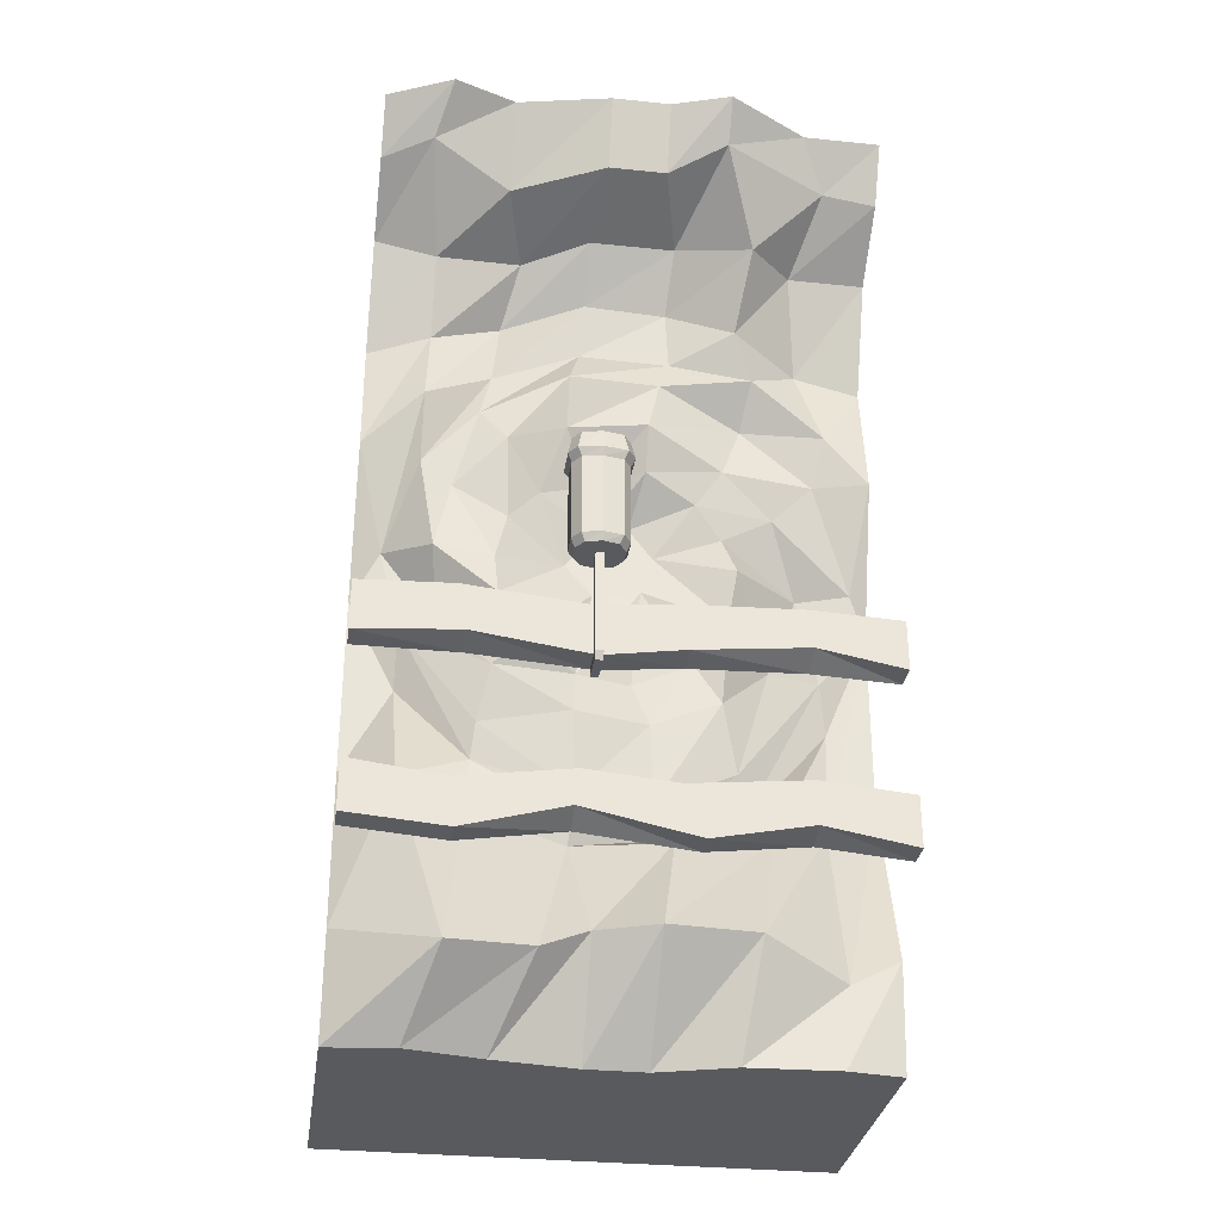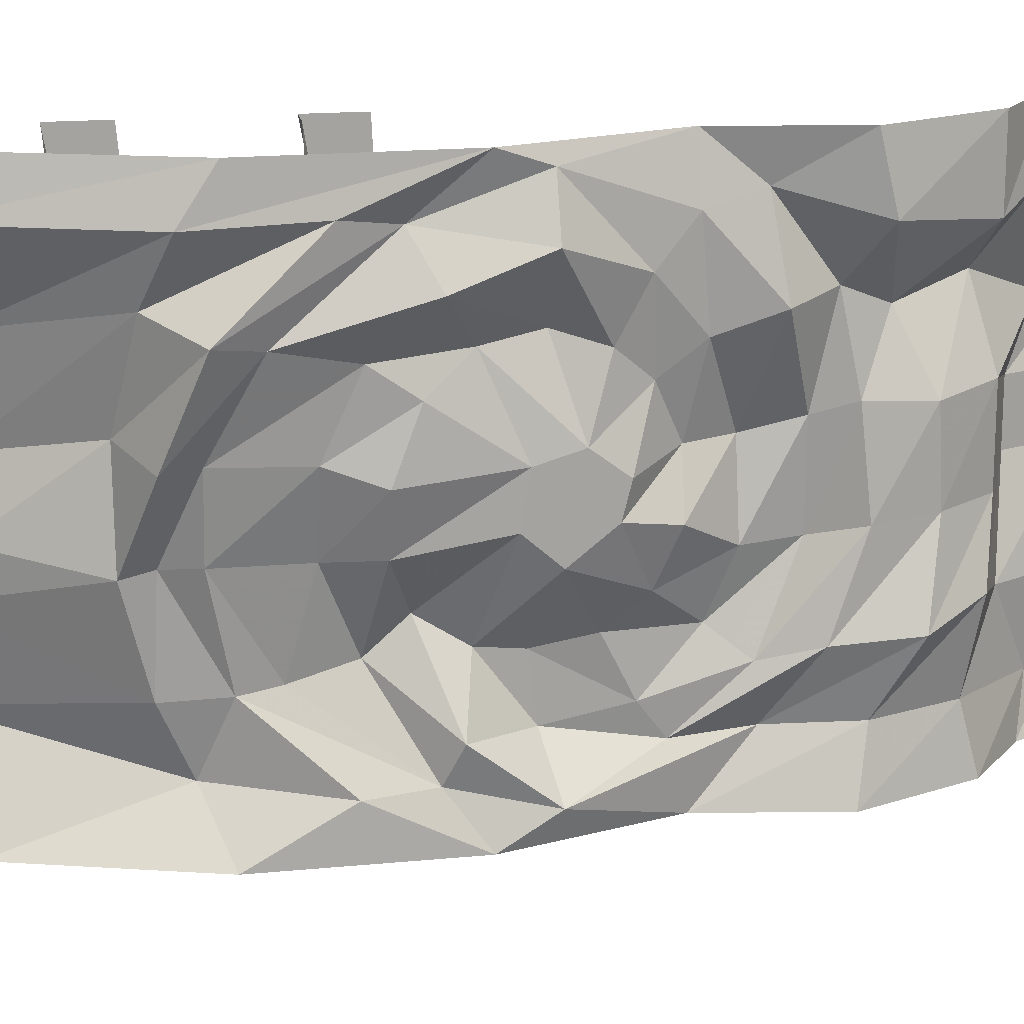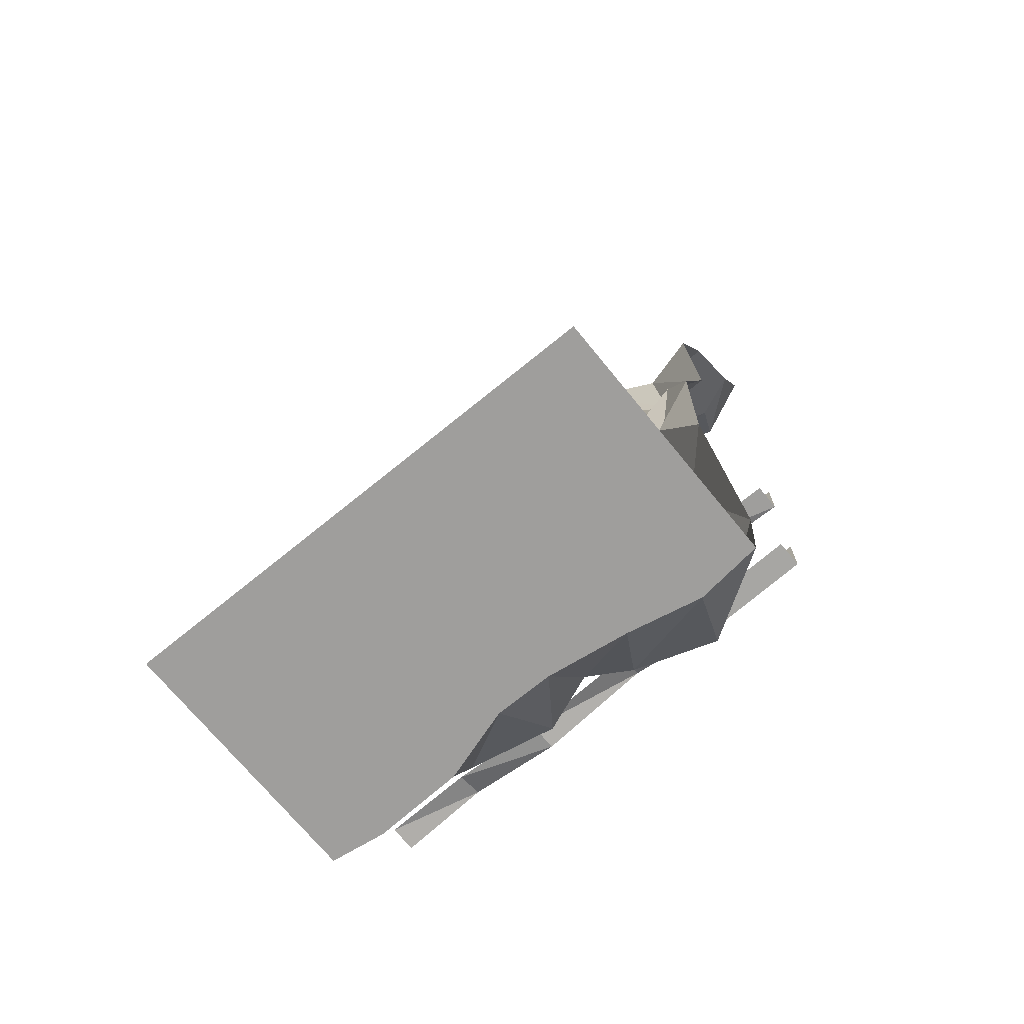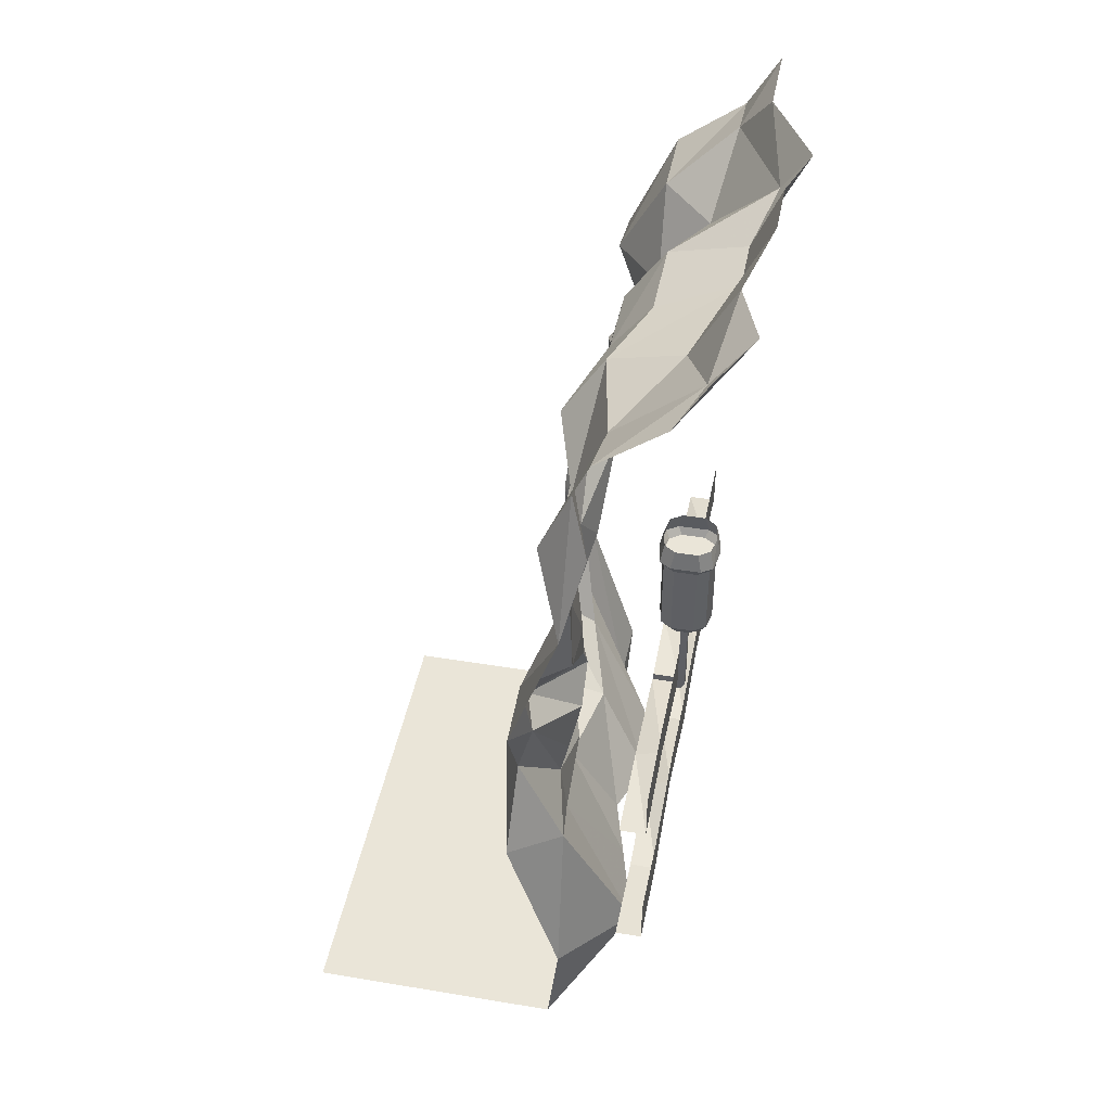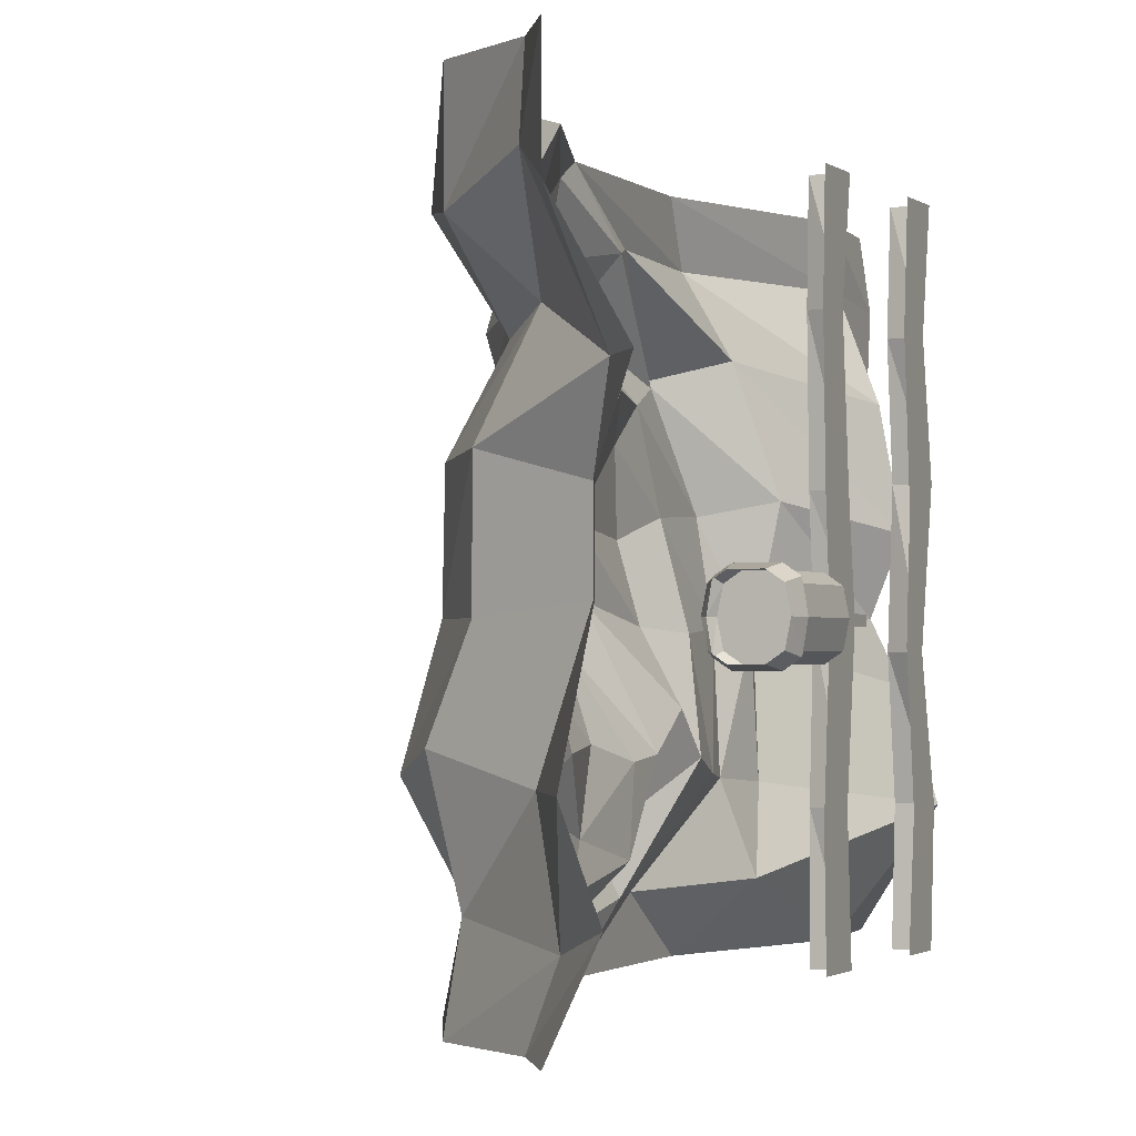
<metadata>
{"format":"obj","ext":"obj","renderer":"f3d","projection":"perspective","resolution":1024,"background":"white","views":[{"elev":-31.4,"azim":-98.3,"up":"+Y"},{"elev":17.4,"azim":80.1,"up":"+Z"},{"elev":-71.0,"azim":129.2,"up":"+Y"},{"elev":44.7,"azim":-169.1,"up":"+Y"},{"elev":-1.5,"azim":-158.0,"up":"+Z"}]}
</metadata>
<code>
v -0.2812 -0.9531 -0.02344
v -0.2578 -0.9531 -0.007812
v -0.2578 -0.8203 -0.007812
v -0.2812 -0.8203 -0.02344
v -0.2891 -0.9531 -0.0625
v -0.2891 -0.9844 -0.0625
v -0.2812 -0.9844 -0.02344
v -0.2578 -0.9844 -0.007812
v -0.2109 -0.9531 -0.007812
v -0.2109 -0.8203 -0.007812
v -0.2031 -0.8047 0
v -0.2656 -0.8047 0
v -0.2344 -0.8203 -0.0625
v -0.1875 -0.8203 -0.02344
v -0.1797 -0.8047 -0.01562
v -0.1875 -0.7656 -0.02344
v -0.2109 -0.7656 -0.007812
v -0.2578 -0.7656 -0.007812
v -0.2891 -0.8047 -0.01562
v -0.2891 -0.8203 -0.0625
v -0.2812 -0.9531 -0.1016
v -0.2812 -0.9844 -0.1016
v -0.2734 -1 -0.09375
v -0.2812 -1 -0.0625
v -0.2734 -1 -0.03125
v -0.25 -1 -0.01562
v -0.2109 -0.9844 -0.007812
v -0.1875 -0.9531 -0.02344
v -0.2578 -0.9531 -0.1172
v -0.2812 -0.8203 -0.1016
v -0.2578 -0.8203 -0.1172
v -0.2109 -0.9531 -0.1172
v -0.2109 -0.9844 -0.1172
v -0.2578 -0.9844 -0.1172
v -0.25 -1 -0.1094
v -0.2969 -0.8047 -0.0625
v -0.2891 -0.8047 -0.1094
v -0.2109 -0.8203 -0.1172
v -0.1875 -0.9531 -0.1016
v -0.1875 -0.9844 -0.1016
v -0.1953 -1 -0.09375
v -0.2188 -1 -0.1094
v -0.2188 -1 -0.01562
v -0.1875 -0.9844 -0.02344
v -0.1797 -0.9531 -0.0625
v -0.1797 -0.8203 -0.0625
v -0.1719 -0.8047 -0.0625
v -0.1797 -0.7656 -0.0625
v -0.1875 -0.8203 -0.1016
v -0.1797 -0.9844 -0.0625
v -0.1875 -1 -0.0625
v -0.1953 -1 -0.03125
v -0.1797 -0.8047 -0.1094
v -0.1875 -0.7656 -0.1016
v -0.2656 -0.8047 -0.125
v -0.2812 -0.7656 -0.02344
v -0.2891 -0.7656 -0.0625
v -0.2812 -0.7656 -0.1016
v -0.2578 -0.7656 -0.1172
v -0.2031 -0.8047 -0.125
v -0.2109 -0.7656 -0.1172
v -0.2422 -0.9141 -0.04688
v -0.2266 -0.9141 -0.04688
v -0.2344 -0.8828 -0.05469
v -0.2422 -0.8906 -0.0625
v -0.25 -0.9219 -0.0625
v -0.2344 -0.9375 -0.0625
v -0.2188 -0.9219 -0.0625
v -0.2266 -0.8906 -0.0625
v -0.2344 -0.8828 -0.07031
v -0.2422 -0.9141 -0.07812
v -0.2266 -0.9141 -0.07812
v -0.2266 -1.086 -0.5
v -0.2266 -1.188 -0.5
v -0.2266 -1.172 -0.2969
v -0.2266 -1.078 -0.3125
v -0.2266 -1.203 -0.07031
v -0.2266 -1.102 -0.07031
v -0.2422 -1.102 -0.07031
v -0.2422 -1 -0.07031
v -0.2266 -1 -0.07031
v -0.2266 -1.102 -0.05469
v -0.2266 -1 -0.05469
v -0.2422 -1.102 -0.05469
v -0.2422 -1.203 -0.05469
v -0.2266 -1.203 -0.05469
v -0.2266 -1.18 0.1016
v -0.2266 -1.086 0.1016
v -0.2266 -1.156 0.3281
v -0.2266 -1.078 0.3203
v -0.2266 -1.188 0.5
v -0.2266 -1.086 0.5
v -0.1719 -1.188 -0.5
v -0.1719 -1.188 -0.2969
v -0.1719 -1.203 -0.07031
v -0.2344 -1.219 -0.07031
v -0.2422 -1.203 -0.07031
v -0.2422 -1 -0.05469
v -0.2266 -1.438 -0.5
v -0.2266 -1.539 -0.5
v -0.2266 -1.555 -0.3047
v -0.2266 -1.461 -0.3125
v -0.2266 -1.5 -0.1016
v -0.2266 -1.43 -0.09375
v -0.2266 -1.547 0.125
v -0.2266 -1.445 0.08594
v -0.2266 -1.508 0.3203
v -0.2266 -1.422 0.3203
v -0.2266 -1.539 0.5
v -0.2266 -1.438 0.5
v -0.1719 -1.539 -0.5
v -0.1719 -1.555 -0.3047
v -0.1719 -1.523 -0.1016
v -0.1719 -1.547 0.125
v -0.1719 -1.523 0.3203
v -0.1719 -1.539 0.5
v -0.1719 -1.188 0.1016
v -0.1719 -1.18 0.3281
v -0.1719 -1.188 0.5
v -0.2344 -1.219 -0.05469
v -0.1719 -1.219 -0.05469
v -0.1719 -1.203 -0.05469
v -0.1719 -1.219 -0.07031
v 0.05469 -0.9609 0.5
v 0.07031 -1.172 0.4141
v 0.07031 -1.383 0.4062
v 0.0625 -1.32 0.5
v -0.03906 -1.719 0.4062
v -0.04688 -1.672 0.5
v -0.03906 -1.875 0.3906
v -0.02344 -1.875 0.5
v 0.5 -1.875 0.5
v -0.03125 -1.875 0.2109
v 0.01562 -1.875 0.0625
v 0.5 -1.875 -0.5
v 0.01562 -1.875 -0.05469
v -0.007812 -1.875 -0.2188
v -0.03906 -1.875 -0.3672
v -0.02344 -1.875 -0.5
v -0.1797 -1.734 -0.3125
v -0.04688 -1.672 -0.5
v -0.03906 -1.367 -0.3984
v 0.0625 -1.32 -0.5
v 0.05469 -1.148 -0.4062
v 0.05469 -0.9609 -0.5
v 0.02344 -1.031 -0.4062
v 0.03906 -0.8594 -0.4453
v -0.04688 -0.6641 -0.5
v -0.07812 -0.5547 -0.3828
v -0.04688 -0.3984 -0.375
v -0.007812 -0.4219 -0.5
v -0.1094 -0.2422 -0.375
v -0.1016 -0.2109 -0.5
v -0.2812 -0.08594 -0.3984
v -0.2344 -0.1094 -0.5
v -0.3594 0 -0.3672
v -0.2969 0 -0.5
v 0.1094 -1.344 0.2578
v 0.01562 -1.43 0.2891
v -0.1172 -1.664 0.2422
v 0.07031 -1.414 0.07812
v -0.03906 -1.469 0.1016
v -0.1484 -1.672 0.0625
v -0.01562 -1.414 -0.07812
v 0 -1.469 -0.08594
v -0.1016 -1.672 -0.05469
v -0.007812 -1.312 -0.2656
v -0.02344 -1.422 -0.2734
v -0.1328 -1.719 -0.1484
v -0.04688 -0.5625 0.4141
v -0.04688 -0.6641 0.5
v -0.007812 -0.4219 0.5
v -0.007812 -0.3906 0.3672
v -0.07031 -0.4531 0.2656
v -0.007812 -0.5391 0.25
v -0.01562 -0.6641 0.3906
v 0.03906 -0.875 0.4688
v 0.03906 -1.078 0.3984
v 0.07031 -1.266 0.2422
v 0.03906 -1.352 0.07812
v 0.01562 -1.352 -0.07031
v -0.02344 -1.242 -0.2578
v -0.1094 -0.3672 0.2266
v -0.05469 -0.4219 0.1016
v -0.07812 -0.4922 0.07812
v -0.08594 -0.5938 0.05469
v -0.02344 -0.6484 0.2109
v 0.007812 -0.7344 0.3125
v 0.07812 -0.875 0.3672
v 0.09375 -1.031 0.3125
v 0.03906 -1.133 0.2109
v 0.03125 -1.195 0.07031
v -0.007812 -1.195 -0.07812
v -0.04688 -1.133 -0.2344
v 0.04688 -1 -0.3359
v -0.04688 -0.8828 -0.3516
v -0.04688 -0.6953 -0.3828
v -0.02344 -0.4688 -0.25
v 0 -0.3281 -0.2344
v -0.07812 -0.2188 -0.2031
v -0.2266 -0.1562 -0.2422
v -0.3125 0 -0.2422
v -0.0625 -0.3047 0.09375
v -0.03906 -0.4062 -0.07812
v -0.08594 -0.4922 -0.1016
v -0.05469 -0.5938 -0.1016
v 0.007812 -0.6875 -0.04688
v -0.04688 -0.6797 0.05469
v -0.01562 -0.7266 0.1562
v 0.007812 -0.7891 0.2109
v -0.02344 -0.875 0.2344
v 0 -0.9766 0.2188
v 0.03906 -1.055 0.1562
v 0.05469 -1.102 0.03906
v 0.02344 -1.102 -0.07031
v -0.04688 -1.062 -0.1719
v -0.04688 -0.9766 -0.2266
v -0.04688 -0.8984 -0.2344
v -0.03906 -0.7422 -0.3203
v -0.04688 -0.5703 -0.2734
v -0.0625 -0.2969 -0.07031
v -0.1406 -0.1953 -0.07031
v -0.2969 -0.1328 -0.05469
v -0.3516 0 -0.05469
v -0.1406 -0.1953 0.1016
v -0.2969 -0.1328 0.0625
v -0.3516 0 0.0625
v -0.1016 -0.2109 0.5
v -0.1016 -0.2109 0.3438
v -0.2031 -0.2266 0.25
v -0.3359 -0.07812 0.1797
v -0.3906 0 0.1797
v -0.2344 -0.1094 0.5
v -0.2344 -0.09375 0.3906
v -0.2969 0 0.3438
v -0.2969 0 0.5
v -0.07031 -0.6406 -0.2188
v -0.01562 -0.7266 -0.1484
v 0.03125 -0.7812 -0.03125
v 0.03125 -0.7656 0.03125
v 0.03125 -0.8281 0.07812
v 0.03125 -0.9062 0.05469
v 0.03125 -0.9219 -0.03906
v 0.03125 -0.8594 -0.09375
v -0.03125 -0.7969 -0.2109
v -0.2266 -0.8828 -0.07031
v -0.2422 -0.8828 -0.07031
v -0.2422 -0.8203 -0.07031
v -0.2266 -0.8203 -0.07031
v -0.2266 -0.8828 -0.05469
v -0.2422 -0.8828 -0.05469
v -0.2422 -0.8203 -0.05469
v -0.2266 -0.8203 -0.05469
f 1 2 3
f 1 3 4
f 1 4 5
f 2 9 10
f 2 10 3
f 4 20 5
f 5 20 21
f 9 28 14
f 9 14 10
f 29 21 30
f 29 30 31
f 29 31 32
f 21 20 30
f 32 31 38
f 32 38 39
f 28 45 46
f 28 46 14
f 39 38 49
f 39 49 45
f 45 49 46
f 1 5 6
f 1 6 7
f 1 7 2
f 2 7 8
f 2 8 9
f 11 15 16
f 11 16 17
f 11 17 12
f 12 17 18
f 12 18 19
f 5 21 22
f 5 22 6
f 8 27 9
f 9 27 28
f 29 32 33
f 29 33 34
f 29 34 21
f 21 34 22
f 32 39 40
f 32 40 33
f 27 44 28
f 28 44 45
f 15 47 48
f 15 48 16
f 39 45 50
f 39 50 40
f 44 50 45
f 47 53 54
f 47 54 48
f 36 19 56
f 36 56 57
f 36 57 37
f 37 57 58
f 37 58 55
f 55 58 59
f 55 59 60
f 53 60 61
f 53 61 54
f 19 18 56
f 60 59 61
f 73 74 75
f 73 75 76
f 76 75 77
f 76 77 78
f 82 86 87
f 82 87 88
f 88 87 89
f 88 89 90
f 90 89 91
f 90 91 92
f 3 10 11
f 3 11 12
f 3 12 4
f 10 14 15
f 10 15 11
f 12 19 4
f 4 19 20
f 6 22 23
f 6 23 24
f 6 24 7
f 7 24 25
f 7 25 8
f 8 25 26
f 8 26 27
f 22 34 35
f 22 35 23
f 23 35 26
f 23 26 25
f 23 25 24
f 30 20 36
f 30 36 37
f 30 37 31
f 33 40 41
f 33 41 42
f 33 42 34
f 34 42 35
f 35 42 26
f 26 42 43
f 26 43 27
f 27 43 44
f 14 46 47
f 14 47 15
f 40 50 51
f 40 51 41
f 41 51 52
f 41 52 42
f 42 52 43
f 43 52 44
f 44 52 50
f 46 49 53
f 46 53 47
f 31 37 55
f 31 55 38
f 20 19 36
f 55 60 38
f 38 60 49
f 49 60 53
f 52 51 50
f 74 93 94
f 74 94 75
f 75 94 95
f 75 95 77
f 87 117 118
f 87 118 89
f 89 118 119
f 89 119 91
f 86 122 117
f 86 117 87
f 3 4 13
f 3 13 10
f 10 13 14
f 30 31 13
f 30 13 20
f 20 13 4
f 31 38 13
f 13 38 49
f 13 49 46
f 13 46 14
f 62 63 64
f 62 64 65
f 62 65 66
f 62 66 67
f 62 67 63
f 63 67 68
f 63 68 69
f 63 69 64
f 64 69 70
f 64 70 65
f 65 70 71
f 65 71 66
f 66 71 67
f 67 71 72
f 67 72 68
f 68 72 69
f 69 72 70
f 70 72 71
f 78 77 79
f 78 79 80
f 78 80 81
f 78 81 82
f 82 81 83
f 82 83 84
f 82 84 85
f 82 85 86
f 77 95 96
f 77 96 97
f 77 97 79
f 79 97 84
f 79 84 98
f 79 98 80
f 80 98 81
f 81 98 83
f 83 98 84
f 84 97 85
f 85 97 96
f 85 96 120
f 85 120 86
f 86 120 121
f 86 121 122
f 96 95 123
f 96 123 120
f 120 123 121
f 99 100 101
f 99 101 102
f 102 101 103
f 102 103 104
f 104 103 105
f 104 105 106
f 106 105 107
f 106 107 108
f 108 107 109
f 108 109 110
f 100 111 112
f 100 112 101
f 101 112 113
f 101 113 103
f 103 113 114
f 103 114 105
f 105 114 115
f 105 115 107
f 107 115 116
f 107 116 109
f 124 125 126
f 124 126 127
f 143 142 144
f 143 144 145
f 145 144 146
f 145 146 147
f 145 147 148
f 148 147 149
f 148 149 150
f 148 150 151
f 125 158 159
f 125 159 126
f 158 161 162
f 158 162 159
f 161 164 165
f 161 165 162
f 164 167 168
f 164 168 165
f 167 144 142
f 167 142 168
f 170 171 172
f 170 172 173
f 170 173 174
f 170 174 175
f 170 175 176
f 170 176 171
f 171 176 177
f 171 177 124
f 124 177 178
f 124 178 125
f 125 178 158
f 158 178 179
f 158 179 161
f 161 179 180
f 161 180 164
f 164 180 181
f 164 181 167
f 167 181 182
f 167 182 146
f 167 146 144
f 174 173 183
f 174 183 184
f 174 184 185
f 174 185 175
f 147 197 149
f 149 197 198
f 149 198 199
f 149 199 150
f 184 183 203
f 184 203 204
f 184 204 205
f 184 205 185
f 197 220 198
f 198 220 204
f 198 204 221
f 198 221 199
f 204 203 221
f 204 220 205
f 127 126 128
f 127 128 129
f 141 140 142
f 141 142 143
f 151 150 152
f 151 152 153
f 126 159 160
f 126 160 128
f 159 162 163
f 159 163 160
f 162 165 166
f 162 166 163
f 165 168 169
f 165 169 166
f 168 142 140
f 168 140 169
f 150 199 200
f 150 200 152
f 199 221 222
f 199 222 200
f 221 203 225
f 221 225 222
f 173 172 228
f 173 228 229
f 173 229 183
f 183 229 230
f 183 230 203
f 203 230 225
f 129 128 130
f 129 130 131
f 139 138 140
f 139 140 141
f 153 152 154
f 153 154 155
f 128 160 133
f 128 133 130
f 160 163 134
f 160 134 133
f 163 166 136
f 163 136 134
f 166 169 137
f 166 137 136
f 169 140 138
f 169 138 137
f 152 200 201
f 152 201 154
f 200 222 223
f 200 223 201
f 222 225 226
f 222 226 223
f 225 230 231
f 225 231 226
f 229 228 233
f 229 233 234
f 229 234 230
f 230 234 231
f 131 130 132
f 132 130 133
f 132 133 134
f 132 134 135
f 135 134 136
f 135 136 137
f 135 137 138
f 135 138 139
f 155 154 156
f 155 156 157
f 154 201 202
f 154 202 156
f 201 223 224
f 201 224 202
f 223 226 227
f 223 227 224
f 226 231 232
f 226 232 227
f 231 234 235
f 231 235 232
f 234 233 236
f 234 236 235
f 175 185 186
f 175 186 187
f 175 187 176
f 176 187 188
f 176 188 177
f 177 188 189
f 177 189 178
f 178 189 190
f 178 190 179
f 179 190 191
f 179 191 180
f 180 191 192
f 180 192 181
f 181 192 193
f 181 193 182
f 182 193 194
f 182 194 146
f 146 194 195
f 146 195 147
f 147 195 196
f 147 196 197
f 185 205 206
f 185 206 186
f 196 219 197
f 197 219 220
f 205 220 237
f 205 237 206
f 219 237 220
f 186 206 207
f 186 207 208
f 186 208 187
f 187 208 209
f 187 209 188
f 188 209 210
f 188 210 189
f 189 210 211
f 189 211 190
f 190 211 212
f 190 212 191
f 191 212 213
f 191 213 192
f 192 213 214
f 192 214 193
f 193 214 215
f 193 215 194
f 194 215 216
f 194 216 195
f 195 216 217
f 195 217 196
f 196 217 218
f 196 218 219
f 206 237 238
f 206 238 207
f 218 245 219
f 219 245 237
f 245 238 237
f 207 238 239
f 207 239 208
f 208 239 240
f 208 240 209
f 209 240 241
f 209 241 210
f 210 241 211
f 211 241 212
f 212 241 242
f 212 242 213
f 213 242 214
f 214 242 215
f 215 242 243
f 215 243 216
f 216 243 217
f 217 243 244
f 217 244 218
f 218 244 245
f 238 245 244
f 238 244 239
f 239 244 243
f 239 243 240
f 240 243 242
f 240 242 241
f 246 247 248
f 246 248 249
f 246 249 250
f 246 250 247
f 247 250 251
f 247 251 252
f 247 252 248
f 251 250 253
f 251 253 252
f 250 249 253

</code>
